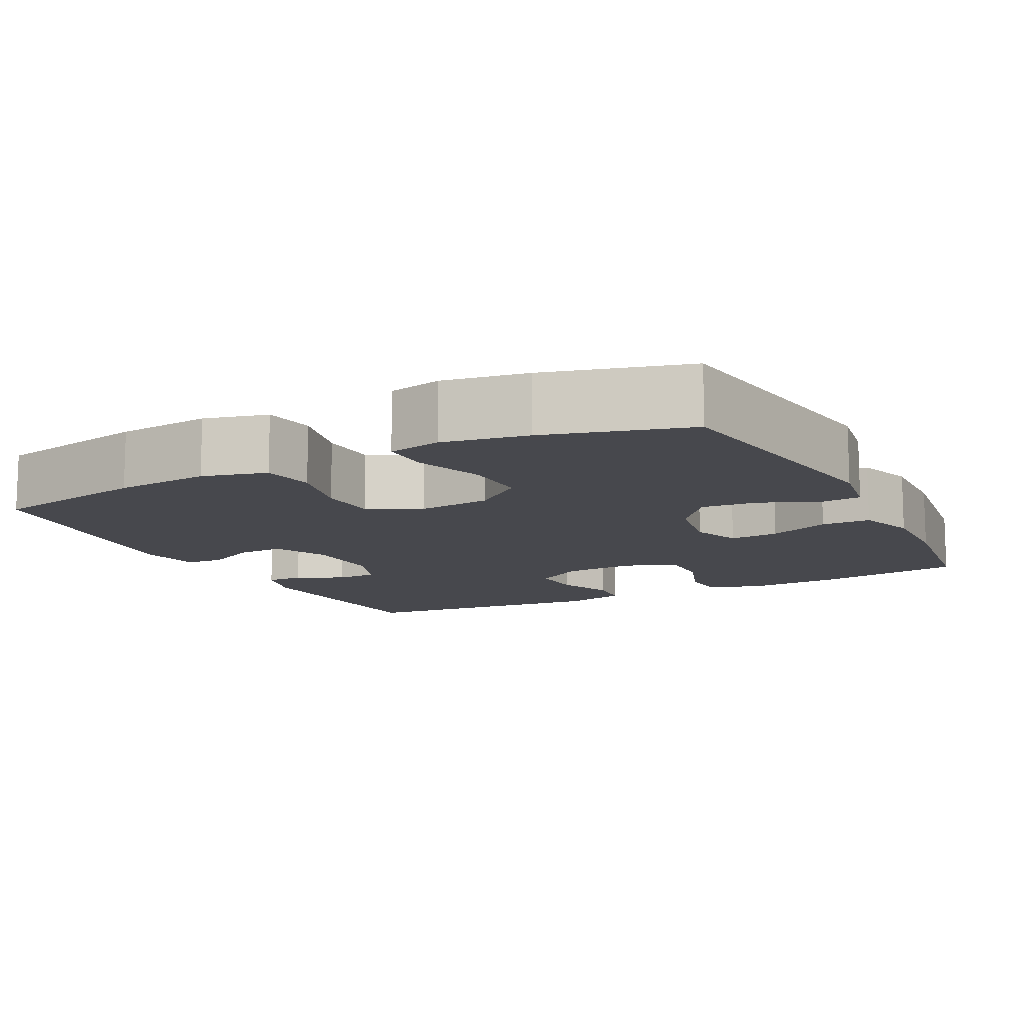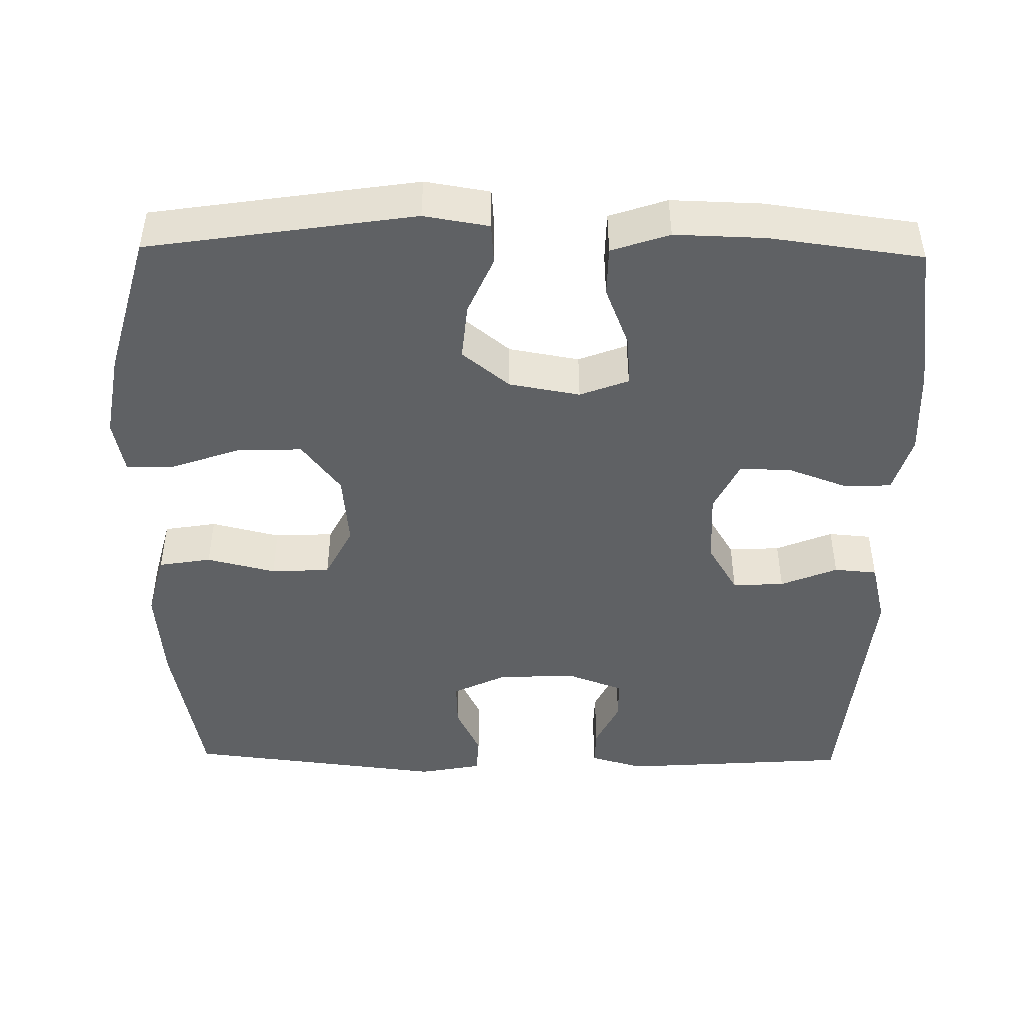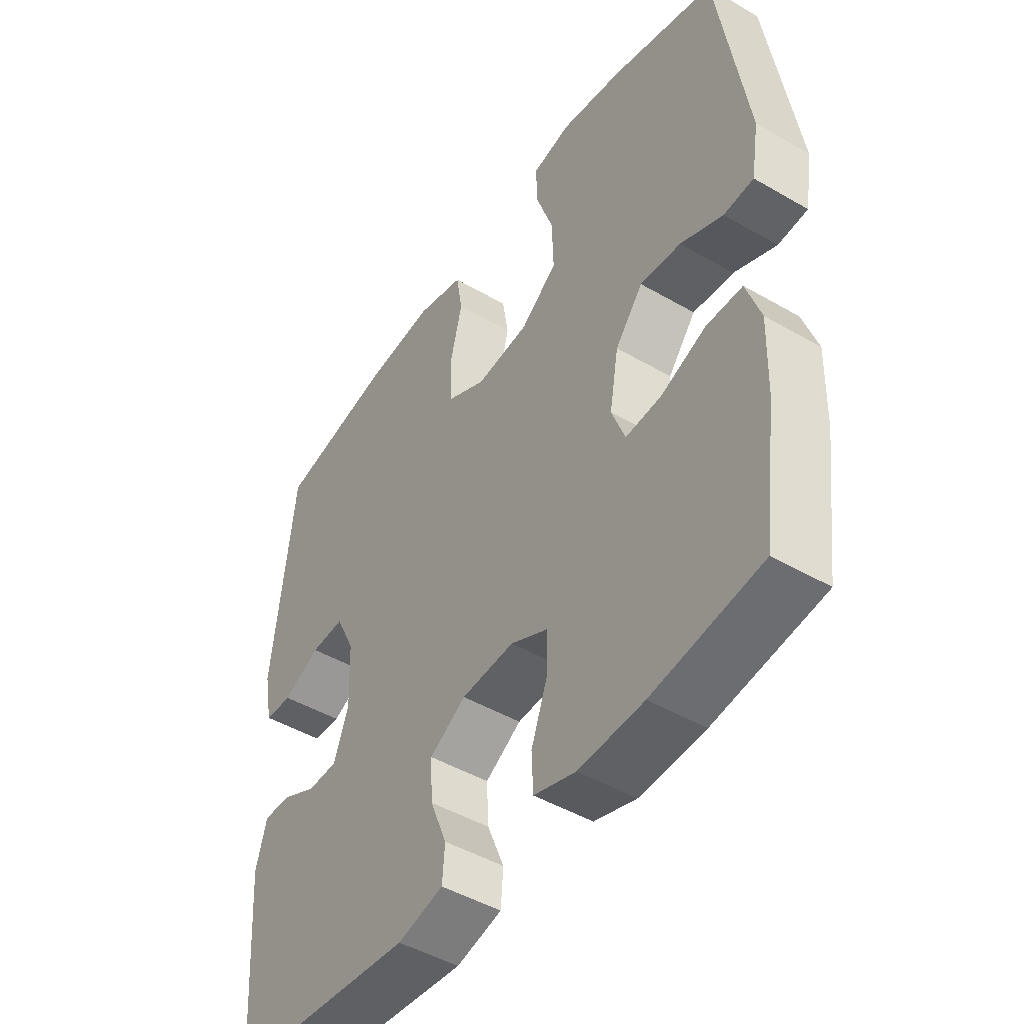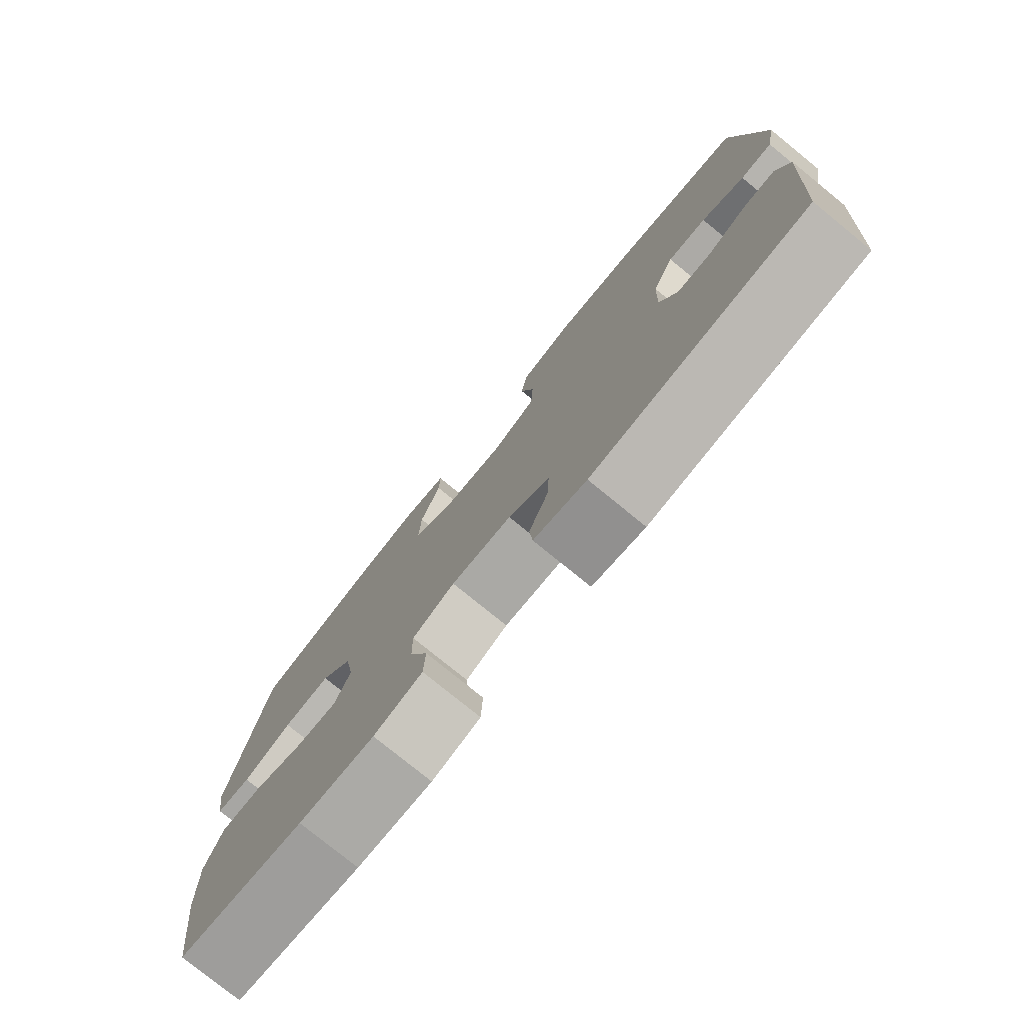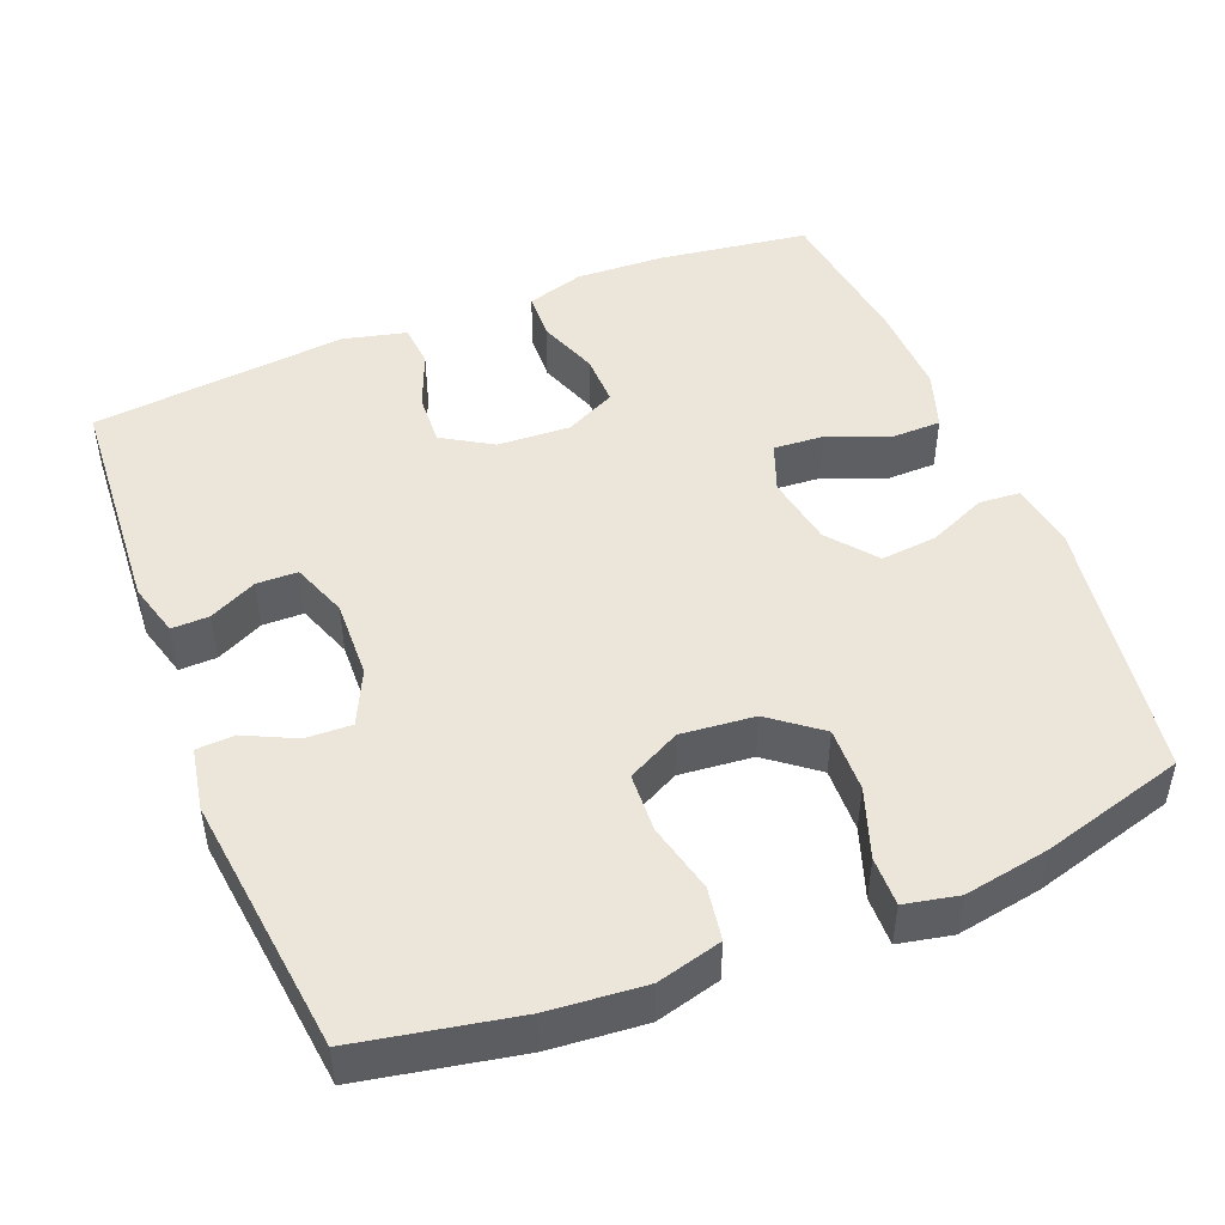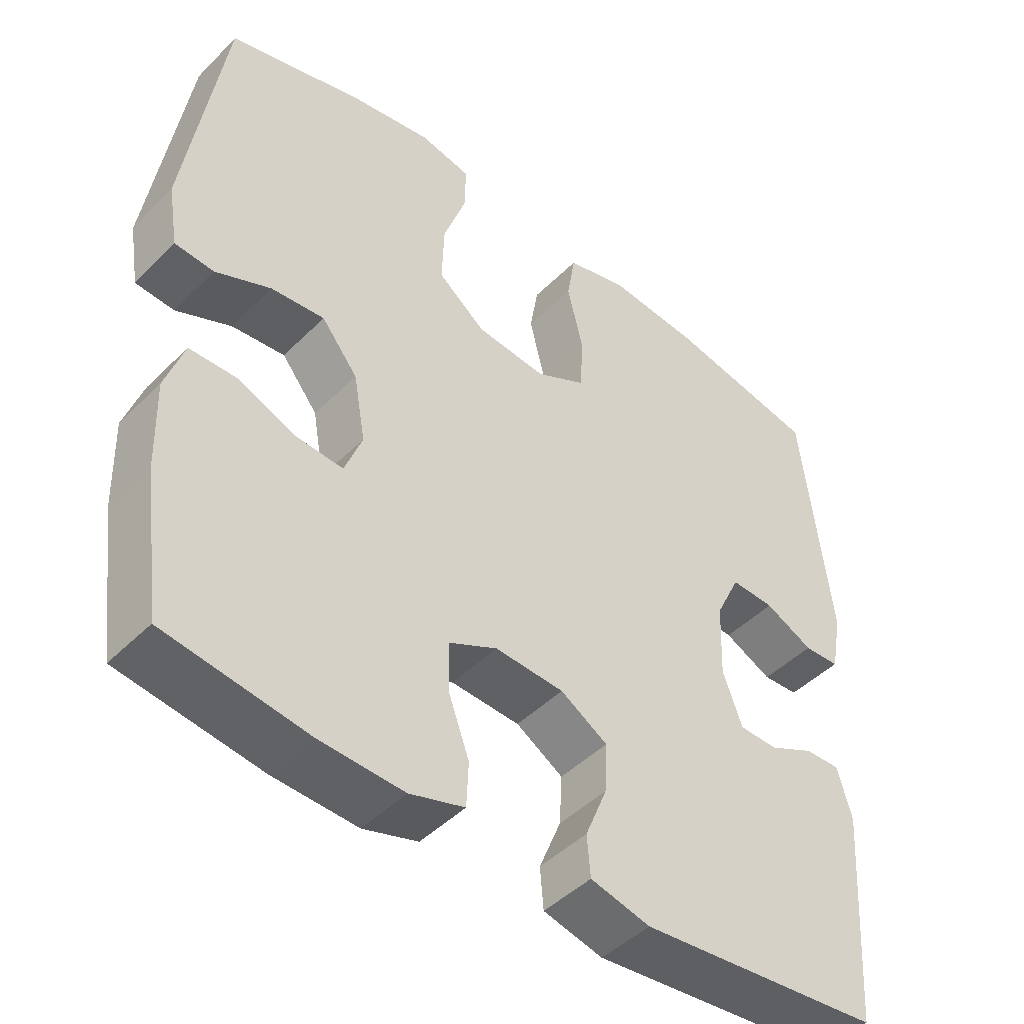
<metadata>
{"format":"obj","ext":"obj","renderer":"f3d","projection":"perspective","resolution":1024,"background":"white","views":[{"elev":-11.8,"azim":27.2,"up":"+Y"},{"elev":-46.3,"azim":89.1,"up":"+Y"},{"elev":-46.8,"azim":56.5,"up":"+Z"},{"elev":-78.0,"azim":-129.1,"up":"+Z"},{"elev":48.0,"azim":-21.9,"up":"+Y"},{"elev":-45.9,"azim":138.5,"up":"+Z"}]}
</metadata>
<code>
o path9842
v 0.5218 0.0375 -0.3061
v 0.5252 0.0375 -0.1843
v 0.4989 0.0375 -0.1063
v 0.4324 0.0375 -0.1055
v 0.3496 0.0375 -0.1386
v 0.2828 0.0375 -0.1432
v 0.2579 0.0375 -0.07779
v 0.2746 0.0375 0.01741
v 0.3258 0.0375 0.08139
v 0.4016 0.0375 0.07423
v 0.4797 0.0375 0.04016
v 0.5347 0.0375 0.04448
v 0.549 0.0375 0.1321
v 0.495 0.0375 0.4912
v 0.3024 0.0375 0.5448
v 0.1883 0.0375 0.5644
v 0.1162 0.0375 0.5494
v 0.1174 0.0375 0.4838
v 0.1496 0.0375 0.3911
v 0.1524 0.0375 0.3045
v 0.08486 0.0375 0.2521
v -0.01382 0.0375 0.2425
v -0.0847 0.0375 0.2788
v -0.08867 0.0375 0.3581
v -0.06624 0.0375 0.4509
v -0.07779 0.0375 0.5217
v -0.1648 0.0375 0.5444
v -0.2937 0.0375 0.5329
v -0.5067 0.0375 0.4912
v -0.5467 0.0375 0.1424
v -0.531 0.0375 0.05819
v -0.4802 0.0375 0.05553
v -0.4117 0.0375 0.08851
v -0.3499 0.0375 0.09098
v -0.3151 0.0375 0.01843
v -0.3113 0.0375 -0.08706
v -0.3388 0.0375 -0.1618
v -0.3939 0.0375 -0.163
v -0.4578 0.0375 -0.1319
v -0.508 0.0375 -0.1308
v -0.5281 0.0375 -0.203
v -0.5067 0.0375 -0.5107
v -0.1619 0.0375 -0.5447
v -0.07748 0.0375 -0.5241
v -0.07264 0.0375 -0.4664
v -0.1036 0.0375 -0.39
v -0.1071 0.0375 -0.3205
v -0.04034 0.0375 -0.2798
v 0.05721 0.0375 -0.2746
v 0.1254 0.0375 -0.308
v 0.1243 0.0375 -0.3774
v 0.09457 0.0375 -0.4586
v 0.09728 0.0375 -0.5218
v 0.1747 0.0375 -0.5452
v 0.2944 0.0375 -0.5398
v 0.495 0.0375 -0.5107
v 0.5218 -0.0375 -0.3061
v 0.5252 -0.0375 -0.1843
v 0.4989 -0.0375 -0.1063
v 0.4324 -0.0375 -0.1055
v 0.3496 -0.0375 -0.1386
v 0.2828 -0.0375 -0.1432
v 0.2579 -0.0375 -0.07779
v 0.2746 -0.0375 0.01741
v 0.3258 -0.0375 0.08139
v 0.4016 -0.0375 0.07423
v 0.4797 -0.0375 0.04016
v 0.5347 -0.0375 0.04448
v 0.549 -0.0375 0.1321
v 0.495 -0.0375 0.4912
v 0.3024 -0.0375 0.5448
v 0.1883 -0.0375 0.5644
v 0.1162 -0.0375 0.5494
v 0.1174 -0.0375 0.4838
v 0.1496 -0.0375 0.3911
v 0.1524 -0.0375 0.3045
v 0.08486 -0.0375 0.2521
v -0.01382 -0.0375 0.2425
v -0.0847 -0.0375 0.2788
v -0.08867 -0.0375 0.3581
v -0.06624 -0.0375 0.4509
v -0.07779 -0.0375 0.5217
v -0.1648 -0.0375 0.5444
v -0.2937 -0.0375 0.5329
v -0.5067 -0.0375 0.4912
v -0.5467 -0.0375 0.1424
v -0.531 -0.0375 0.05819
v -0.4802 -0.0375 0.05553
v -0.4117 -0.0375 0.08851
v -0.3499 -0.0375 0.09098
v -0.3151 -0.0375 0.01843
v -0.3113 -0.0375 -0.08706
v -0.3388 -0.0375 -0.1618
v -0.3939 -0.0375 -0.163
v -0.4578 -0.0375 -0.1319
v -0.508 -0.0375 -0.1308
v -0.5281 -0.0375 -0.203
v -0.5067 -0.0375 -0.5107
v -0.1619 -0.0375 -0.5447
v -0.07748 -0.0375 -0.5241
v -0.07264 -0.0375 -0.4664
v -0.1036 -0.0375 -0.39
v -0.1071 -0.0375 -0.3205
v -0.04034 -0.0375 -0.2798
v 0.05721 -0.0375 -0.2746
v 0.1254 -0.0375 -0.308
v 0.1243 -0.0375 -0.3774
v 0.09457 -0.0375 -0.4586
v 0.09728 -0.0375 -0.5218
v 0.1747 -0.0375 -0.5452
v 0.2944 -0.0375 -0.5398
v 0.495 -0.0375 -0.5107
v 0.5347 0.0375 0.04448
v 0.5347 0.0375 0.04448
v 0.549 0.0375 0.1321
v 0.4797 0.0375 0.04016
v 0.5218 0.0375 -0.3061
v 0.5252 0.0375 -0.1843
v 0.4989 0.0375 -0.1063
v 0.4989 0.0375 -0.1063
v 0.495 0.0375 0.4912
v 0.495 0.0375 0.4912
v 0.4324 0.0375 -0.1055
v 0.495 0.0375 -0.5107
v 0.495 0.0375 -0.5107
v 0.4016 0.0375 0.07423
v 0.3496 0.0375 -0.1386
v 0.3024 0.0375 0.5448
v 0.2944 0.0375 -0.5398
v 0.3258 0.0375 0.08139
v 0.2828 0.0375 -0.1432
v 0.2828 0.0375 -0.1432
v 0.2746 0.0375 0.01741
v 0.1883 0.0375 0.5644
v 0.1747 0.0375 -0.5452
v 0.2579 0.0375 -0.07779
v 0.1496 0.0375 0.3911
v 0.1524 0.0375 0.3045
v 0.1162 0.0375 0.5494
v 0.1162 0.0375 0.5494
v 0.09728 0.0375 -0.5218
v 0.09728 0.0375 -0.5218
v 0.1254 0.0375 -0.308
v 0.1254 0.0375 -0.308
v 0.1243 0.0375 -0.3774
v 0.08486 0.0375 0.2521
v 0.1174 0.0375 0.4838
v 0.05721 0.0375 -0.2746
v 0.09457 0.0375 -0.4586
v -0.01382 0.0375 0.2425
v -0.04034 0.0375 -0.2798
v -0.0847 0.0375 0.2788
v -0.1071 0.0375 -0.3205
v -0.1071 0.0375 -0.3205
v -0.08867 0.0375 0.3581
v -0.06624 0.0375 0.4509
v -0.07779 0.0375 0.5217
v -0.07779 0.0375 0.5217
v -0.07748 0.0375 -0.5241
v -0.07748 0.0375 -0.5241
v -0.07264 0.0375 -0.4664
v -0.1036 0.0375 -0.39
v -0.1619 0.0375 -0.5447
v -0.1648 0.0375 0.5444
v -0.2937 0.0375 0.5329
v -0.3151 0.0375 0.01843
v -0.3113 0.0375 -0.08706
v -0.3388 0.0375 -0.1618
v -0.3388 0.0375 -0.1618
v -0.3499 0.0375 0.09098
v -0.3499 0.0375 0.09098
v -0.3939 0.0375 -0.163
v -0.4117 0.0375 0.08851
v -0.4578 0.0375 -0.1319
v -0.5067 0.0375 -0.5107
v -0.5067 0.0375 -0.5107
v -0.4802 0.0375 0.05553
v -0.508 0.0375 -0.1308
v -0.508 0.0375 -0.1308
v -0.531 0.0375 0.05819
v -0.531 0.0375 0.05819
v -0.5067 0.0375 0.4912
v -0.5067 0.0375 0.4912
v -0.5281 0.0375 -0.203
v -0.5467 0.0375 0.1424
v 0.5347 -0.0375 0.04448
v 0.5347 -0.0375 0.04448
v 0.549 -0.0375 0.1321
v 0.4797 -0.0375 0.04016
v 0.5218 -0.0375 -0.3061
v 0.5252 -0.0375 -0.1843
v 0.4989 -0.0375 -0.1063
v 0.4989 -0.0375 -0.1063
v 0.495 -0.0375 0.4912
v 0.495 -0.0375 0.4912
v 0.4324 -0.0375 -0.1055
v 0.495 -0.0375 -0.5107
v 0.495 -0.0375 -0.5107
v 0.4016 -0.0375 0.07423
v 0.3496 -0.0375 -0.1386
v 0.3024 -0.0375 0.5448
v 0.2944 -0.0375 -0.5398
v 0.3258 -0.0375 0.08139
v 0.2828 -0.0375 -0.1432
v 0.2828 -0.0375 -0.1432
v 0.2746 -0.0375 0.01741
v 0.1883 -0.0375 0.5644
v 0.1747 -0.0375 -0.5452
v 0.2579 -0.0375 -0.07779
v 0.1496 -0.0375 0.3911
v 0.1524 -0.0375 0.3045
v 0.1162 -0.0375 0.5494
v 0.1162 -0.0375 0.5494
v 0.09728 -0.0375 -0.5218
v 0.09728 -0.0375 -0.5218
v 0.1254 -0.0375 -0.308
v 0.1254 -0.0375 -0.308
v 0.1243 -0.0375 -0.3774
v 0.08486 -0.0375 0.2521
v 0.1174 -0.0375 0.4838
v 0.05721 -0.0375 -0.2746
v 0.09457 -0.0375 -0.4586
v -0.01382 -0.0375 0.2425
v -0.04034 -0.0375 -0.2798
v -0.0847 -0.0375 0.2788
v -0.1071 -0.0375 -0.3205
v -0.1071 -0.0375 -0.3205
v -0.08867 -0.0375 0.3581
v -0.06624 -0.0375 0.4509
v -0.07779 -0.0375 0.5217
v -0.07779 -0.0375 0.5217
v -0.07748 -0.0375 -0.5241
v -0.07748 -0.0375 -0.5241
v -0.07264 -0.0375 -0.4664
v -0.1036 -0.0375 -0.39
v -0.1619 -0.0375 -0.5447
v -0.1648 -0.0375 0.5444
v -0.2937 -0.0375 0.5329
v -0.3151 -0.0375 0.01843
v -0.3113 -0.0375 -0.08706
v -0.3388 -0.0375 -0.1618
v -0.3388 -0.0375 -0.1618
v -0.3499 -0.0375 0.09098
v -0.3499 -0.0375 0.09098
v -0.3939 -0.0375 -0.163
v -0.4117 -0.0375 0.08851
v -0.4578 -0.0375 -0.1319
v -0.5067 -0.0375 -0.5107
v -0.5067 -0.0375 -0.5107
v -0.4802 -0.0375 0.05553
v -0.508 -0.0375 -0.1308
v -0.508 -0.0375 -0.1308
v -0.531 -0.0375 0.05819
v -0.531 -0.0375 0.05819
v -0.5067 -0.0375 0.4912
v -0.5067 -0.0375 0.4912
v -0.5281 -0.0375 -0.203
v -0.5467 -0.0375 0.1424
f 208 218 222
f 204 221 216
f 206 219 223
f 188 194 199
f 194 211 203
f 248 245 257
f 238 255 243
f 208 222 214
f 190 204 216
f 212 220 207
f 238 228 237
f 206 223 209
f 209 221 204
f 209 223 221
f 201 211 194
f 186 188 189
f 207 210 201
f 246 258 250
f 203 219 206
f 190 216 202
f 189 188 199
f 219 203 211
f 226 241 235
f 223 225 239
f 196 191 192
f 258 246 255
f 223 239 224
f 204 190 200
f 190 202 197
f 239 225 243
f 202 216 218
f 200 191 196
f 234 236 232
f 229 237 228
f 230 237 229
f 226 240 241
f 225 228 243
f 235 241 248
f 199 194 203
f 201 210 211
f 210 207 220
f 236 235 248
f 191 200 190
f 243 255 246
f 218 208 202
f 221 223 224
f 235 236 234
f 257 247 251
f 241 245 248
f 224 239 240
f 250 258 253
f 228 238 243
f 224 240 226
f 257 245 247
f 114 13 69 187
f 11 12 68 67
f 1 2 58 57
f 2 120 193 58
f 13 122 195 69
f 3 4 60 59
f 125 1 57 198
f 10 11 67 66
f 4 5 61 60
f 14 15 71 70
f 55 56 112 111
f 9 10 66 65
f 5 132 205 61
f 8 9 65 64
f 15 16 72 71
f 54 55 111 110
f 6 7 63 62
f 7 8 64 63
f 19 20 76 75
f 16 140 213 72
f 142 54 110 215
f 144 51 107 217
f 20 21 77 76
f 18 19 75 74
f 17 18 74 73
f 49 50 106 105
f 52 53 109 108
f 51 52 108 107
f 21 22 78 77
f 48 49 105 104
f 22 23 79 78
f 154 48 104 227
f 24 25 81 80
f 25 158 231 81
f 160 45 101 233
f 45 46 102 101
f 43 44 100 99
f 26 27 83 82
f 23 24 80 79
f 46 47 103 102
f 27 28 84 83
f 35 36 92 91
f 36 169 242 92
f 171 35 91 244
f 37 38 94 93
f 33 34 90 89
f 38 39 95 94
f 176 43 99 249
f 32 33 89 88
f 39 179 252 95
f 181 32 88 254
f 28 183 256 84
f 40 41 97 96
f 41 42 98 97
f 30 31 87 86
f 29 30 86 85
f 135 149 145
f 131 143 148
f 133 150 146
f 115 126 121
f 121 130 138
f 175 184 172
f 165 170 182
f 135 141 149
f 117 143 131
f 139 134 147
f 165 164 155
f 133 136 150
f 136 131 148
f 136 148 150
f 128 121 138
f 113 116 115
f 134 128 137
f 173 177 185
f 130 133 146
f 117 129 143
f 116 126 115
f 146 138 130
f 153 162 168
f 150 166 152
f 123 119 118
f 185 182 173
f 150 151 166
f 131 127 117
f 117 124 129
f 166 170 152
f 129 145 143
f 127 123 118
f 161 159 163
f 156 155 164
f 157 156 164
f 153 168 167
f 152 170 155
f 162 175 168
f 126 130 121
f 128 138 137
f 137 147 134
f 163 175 162
f 118 117 127
f 170 173 182
f 145 129 135
f 148 151 150
f 162 161 163
f 184 178 174
f 168 175 172
f 151 167 166
f 177 180 185
f 155 170 165
f 151 153 167
f 184 174 172

</code>
